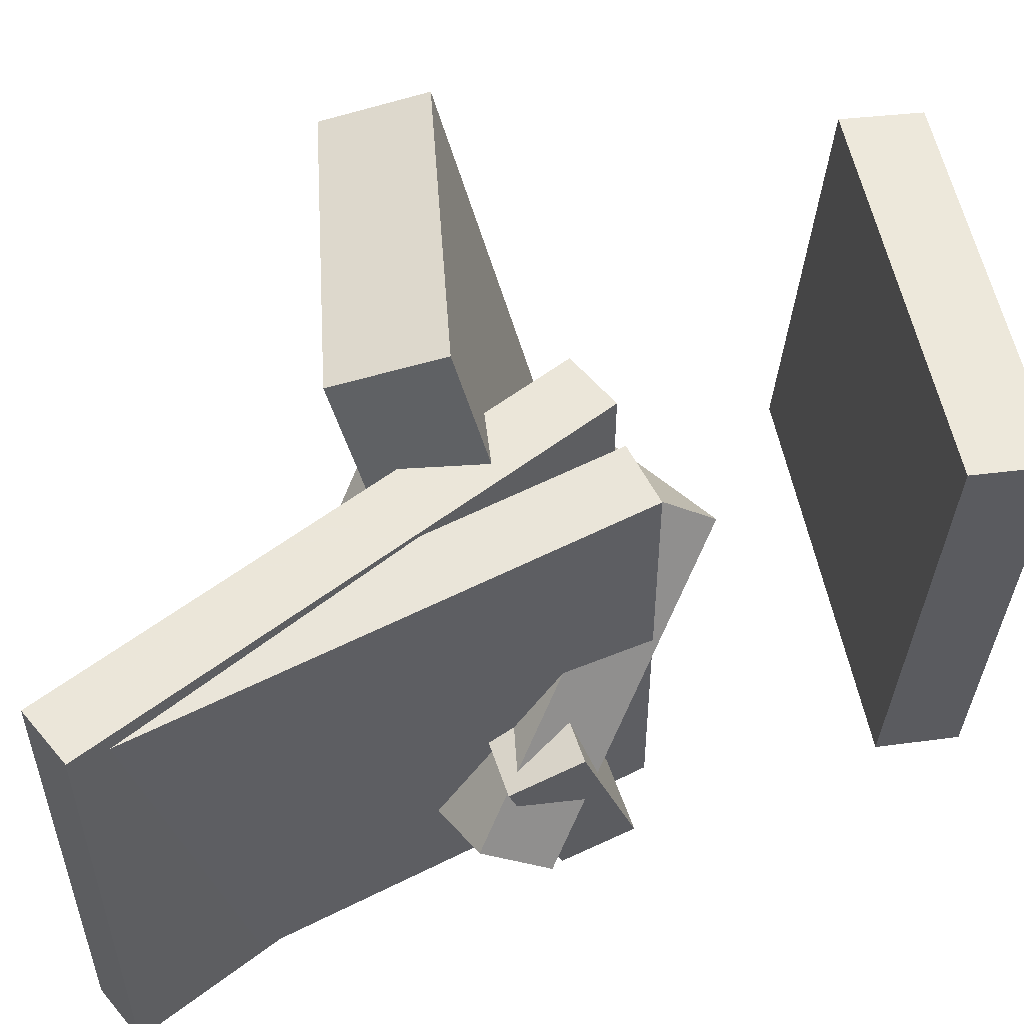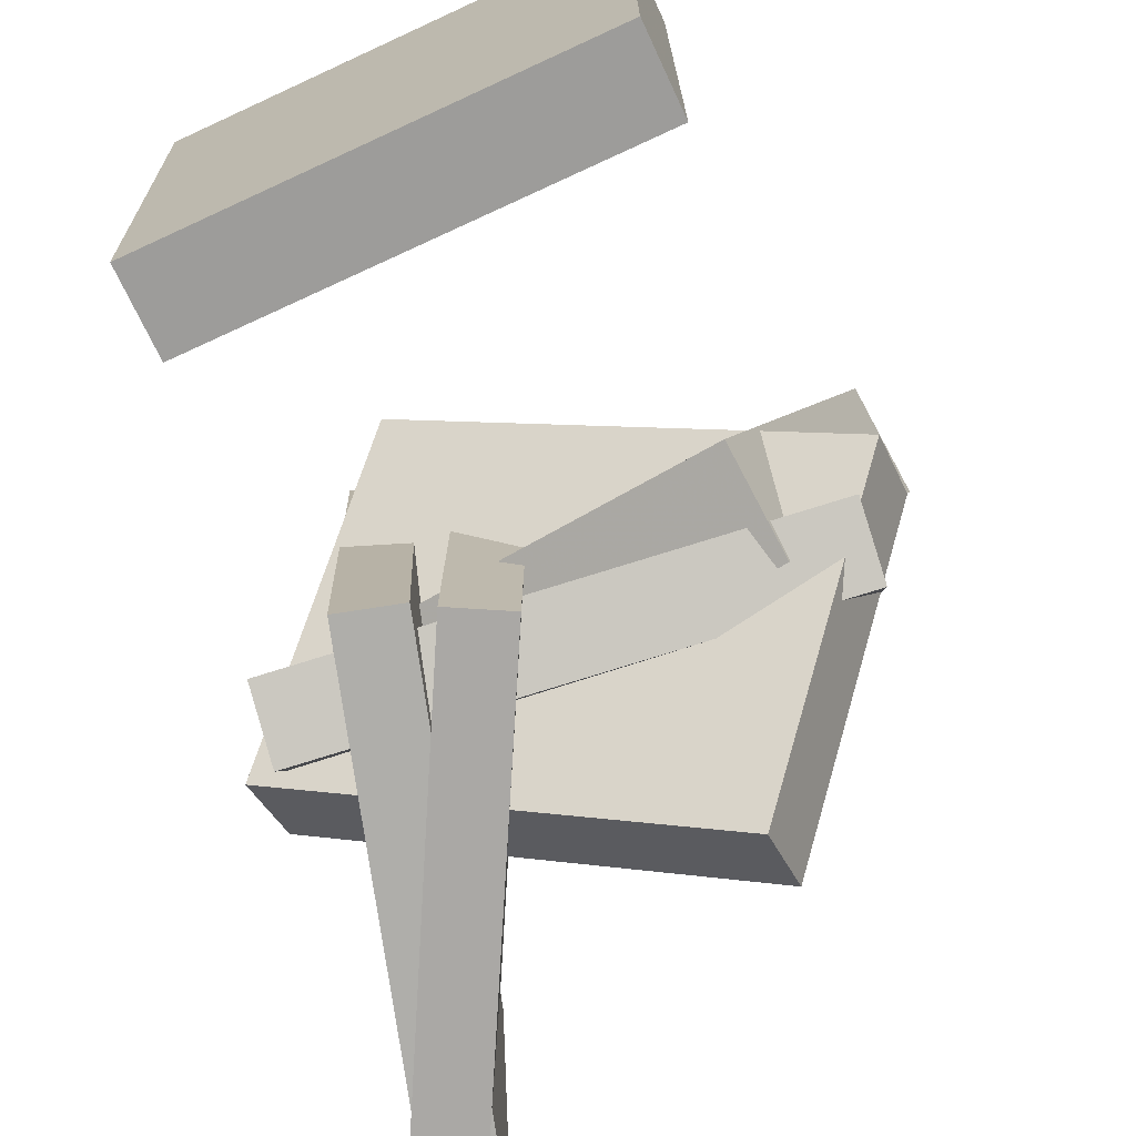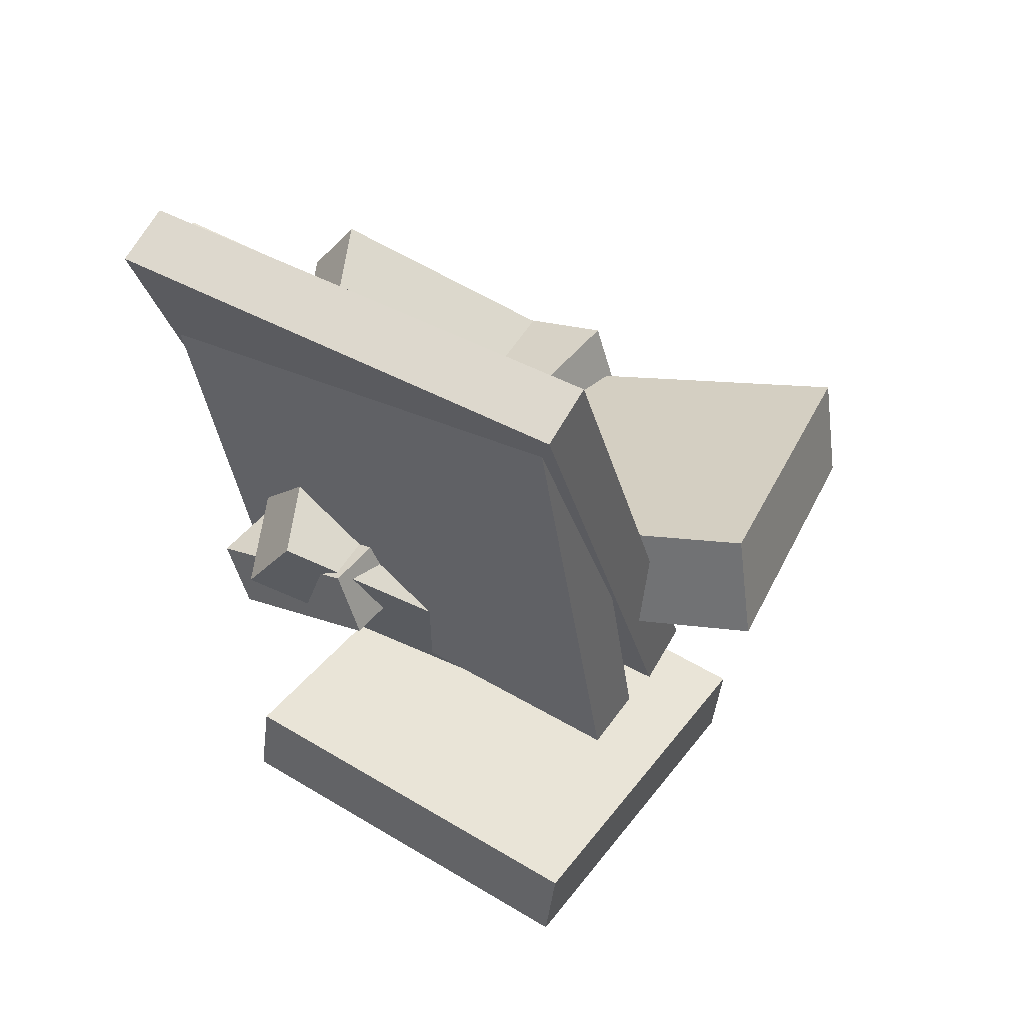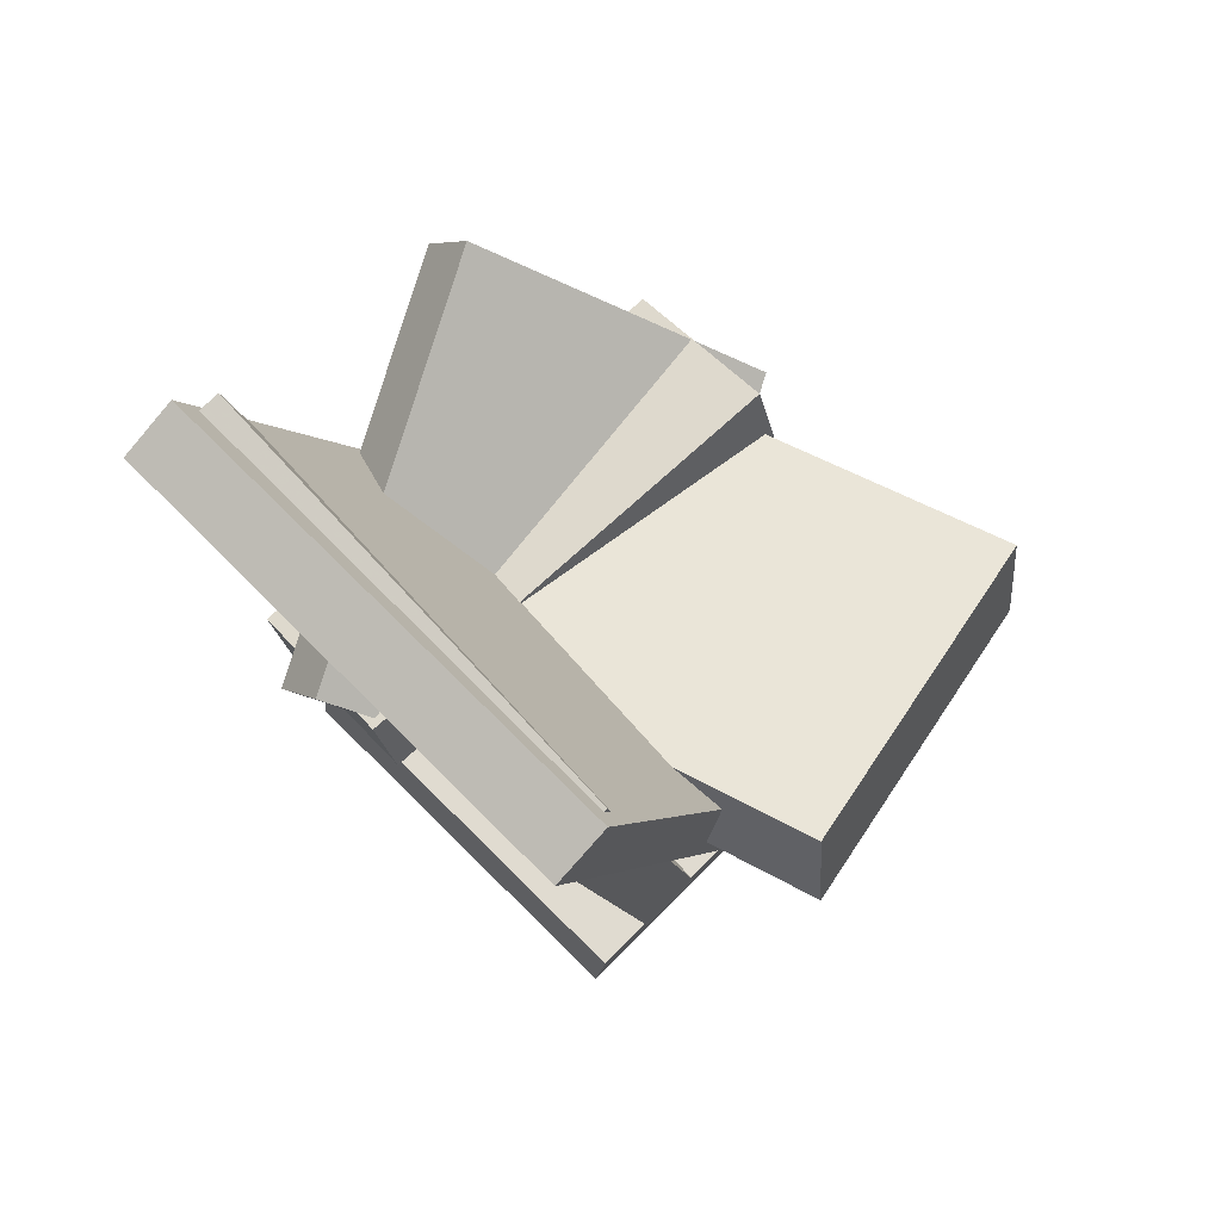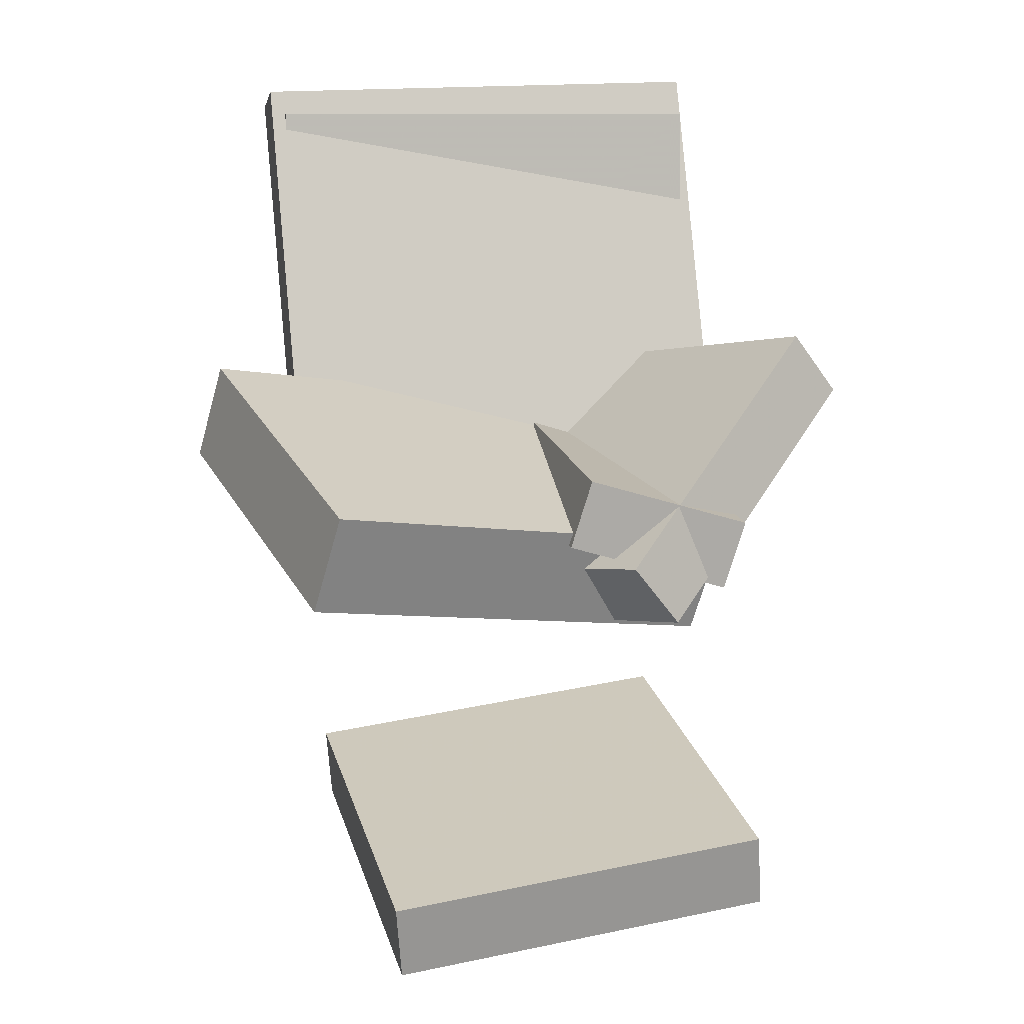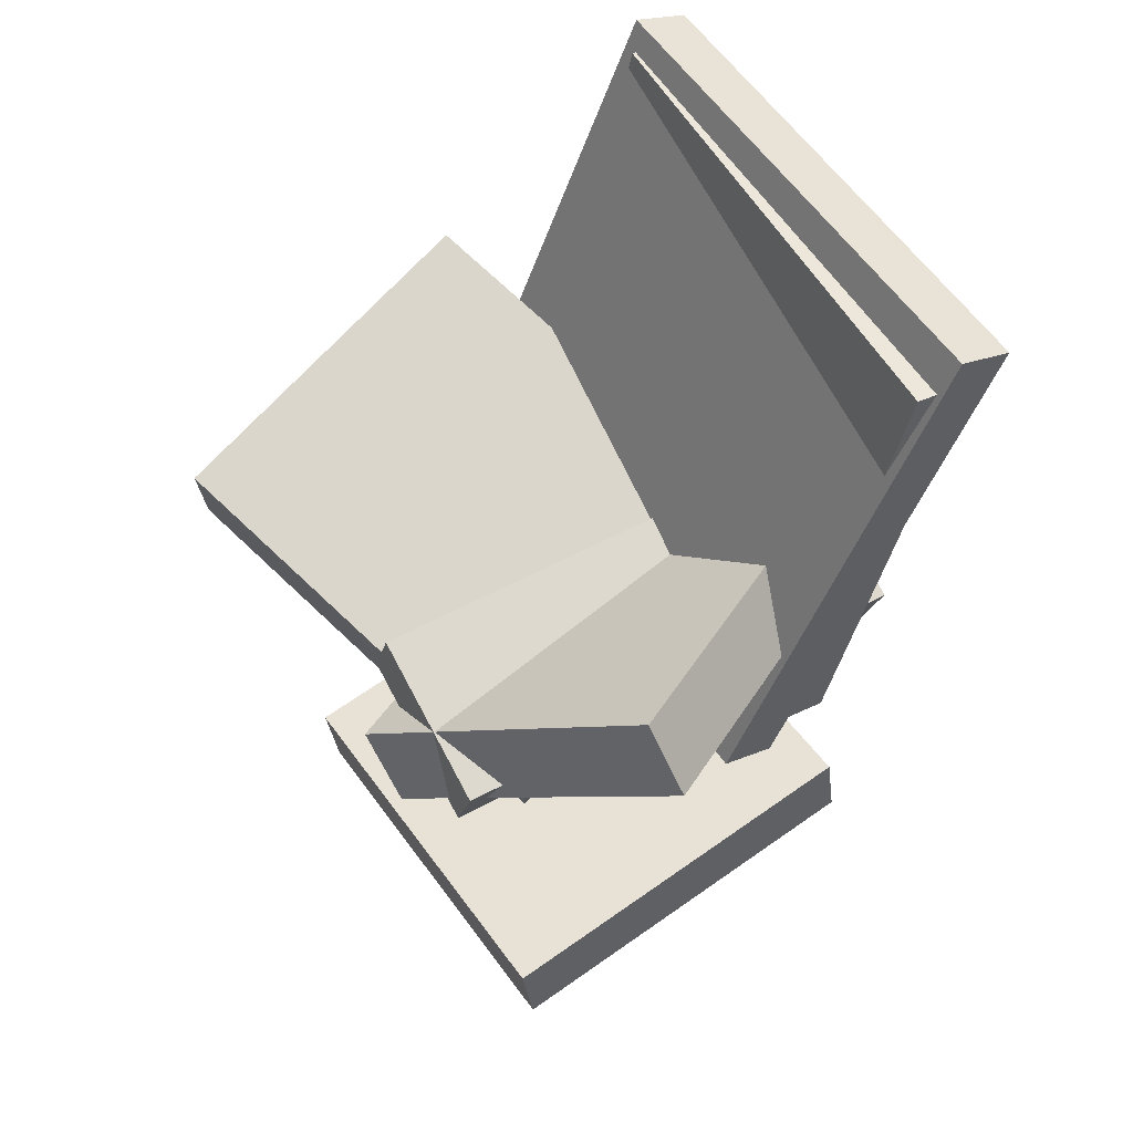
<metadata>
{"format":"obj","ext":"obj","renderer":"f3d","projection":"perspective","resolution":1024,"background":"white","views":[{"elev":55.0,"azim":-105.9,"up":"+Z"},{"elev":-75.2,"azim":19.6,"up":"+Z"},{"elev":43.5,"azim":-56.2,"up":"+Y"},{"elev":71.1,"azim":-44.6,"up":"+Y"},{"elev":17.1,"azim":76.6,"up":"+Y"},{"elev":57.1,"azim":146.7,"up":"+Y"}]}
</metadata>
<code>
v -0.1789 0.02419 -0.01248
v -0.1807 0.07567 -0.02928
v -0.1715 -0.01557 -0.1351
v -0.1733 0.03591 -0.1519
v 0.1783 0.04196 0.003206
v 0.1765 0.09343 -0.01359
v 0.1856 0.002194 -0.1194
v 0.1838 0.05367 -0.1362
f 1.0 7.0 5.0
f 1.0 3.0 7.0
f 1.0 4.0 3.0
f 1.0 2.0 4.0
f 3.0 8.0 7.0
f 3.0 4.0 8.0
f 5.0 7.0 8.0
f 5.0 8.0 6.0
f 1.0 5.0 6.0
f 1.0 6.0 2.0
f 2.0 6.0 8.0
f 2.0 8.0 4.0
v -0.2078 0.3398 -0.183
v -0.2064 0.3401 0.1816
v -0.166 0.3576 -0.1832
v -0.1646 0.3579 0.1814
v -0.0497 -0.03126 -0.1834
v -0.04829 -0.031 0.1812
v -0.007923 -0.01345 -0.1835
v -0.006509 -0.0132 0.181
f 9.0 15.0 13.0
f 9.0 11.0 15.0
f 9.0 12.0 11.0
f 9.0 10.0 12.0
f 11.0 16.0 15.0
f 11.0 12.0 16.0
f 13.0 15.0 16.0
f 13.0 16.0 14.0
f 9.0 13.0 14.0
f 9.0 14.0 10.0
f 10.0 14.0 16.0
f 10.0 16.0 12.0
v -0.1342 0.004618 -0.05599
v -0.04912 0.07308 0.2649
v -0.1224 0.07888 -0.07497
v -0.03732 0.1473 0.246
v 0.1251 -0.0511 -0.1128
v 0.2101 0.01736 0.2081
v 0.1369 0.02316 -0.1318
v 0.2219 0.09162 0.1891
f 17.0 23.0 21.0
f 17.0 19.0 23.0
f 17.0 20.0 19.0
f 17.0 18.0 20.0
f 19.0 24.0 23.0
f 19.0 20.0 24.0
f 21.0 23.0 24.0
f 21.0 24.0 22.0
f 17.0 21.0 22.0
f 17.0 22.0 18.0
f 18.0 22.0 24.0
f 18.0 24.0 20.0
v -0.2024 0.05192 -0.1018
v -0.07491 -0.09334 0.06954
v -0.1969 0.09989 -0.06517
v -0.06942 -0.04537 0.1061
v 0.08059 0.1298 -0.2463
v 0.208 -0.0155 -0.07496
v 0.08608 0.1777 -0.2097
v 0.2135 0.03247 -0.03836
f 25.0 31.0 29.0
f 25.0 27.0 31.0
f 25.0 28.0 27.0
f 25.0 26.0 28.0
f 27.0 32.0 31.0
f 27.0 28.0 32.0
f 29.0 31.0 32.0
f 29.0 32.0 30.0
f 25.0 29.0 30.0
f 25.0 30.0 26.0
f 26.0 30.0 32.0
f 26.0 32.0 28.0
v -0.1512 -0.2631 -0.1613
v -0.1451 -0.2897 0.1469
v -0.1455 -0.2023 -0.1562
v -0.1395 -0.2289 0.1521
v 0.1577 -0.2912 -0.1698
v 0.1637 -0.3178 0.1385
v 0.1634 -0.2304 -0.1647
v 0.1694 -0.257 0.1436
f 33.0 39.0 37.0
f 33.0 35.0 39.0
f 33.0 36.0 35.0
f 33.0 34.0 36.0
f 35.0 40.0 39.0
f 35.0 36.0 40.0
f 37.0 39.0 40.0
f 37.0 40.0 38.0
f 33.0 37.0 38.0
f 33.0 38.0 34.0
f 34.0 38.0 40.0
f 34.0 40.0 36.0
v -0.1832 0.3233 -0.1799
v -0.1989 0.3313 0.1685
v -0.1385 0.3323 -0.178
v -0.1542 0.3403 0.1703
v -0.1102 -0.04338 -0.1681
v -0.1258 -0.03537 0.1802
v -0.06543 -0.03442 -0.1663
v -0.08111 -0.0264 0.182
f 41.0 47.0 45.0
f 41.0 43.0 47.0
f 41.0 44.0 43.0
f 41.0 42.0 44.0
f 43.0 48.0 47.0
f 43.0 44.0 48.0
f 45.0 47.0 48.0
f 45.0 48.0 46.0
f 41.0 45.0 46.0
f 41.0 46.0 42.0
f 42.0 46.0 48.0
f 42.0 48.0 44.0

</code>
